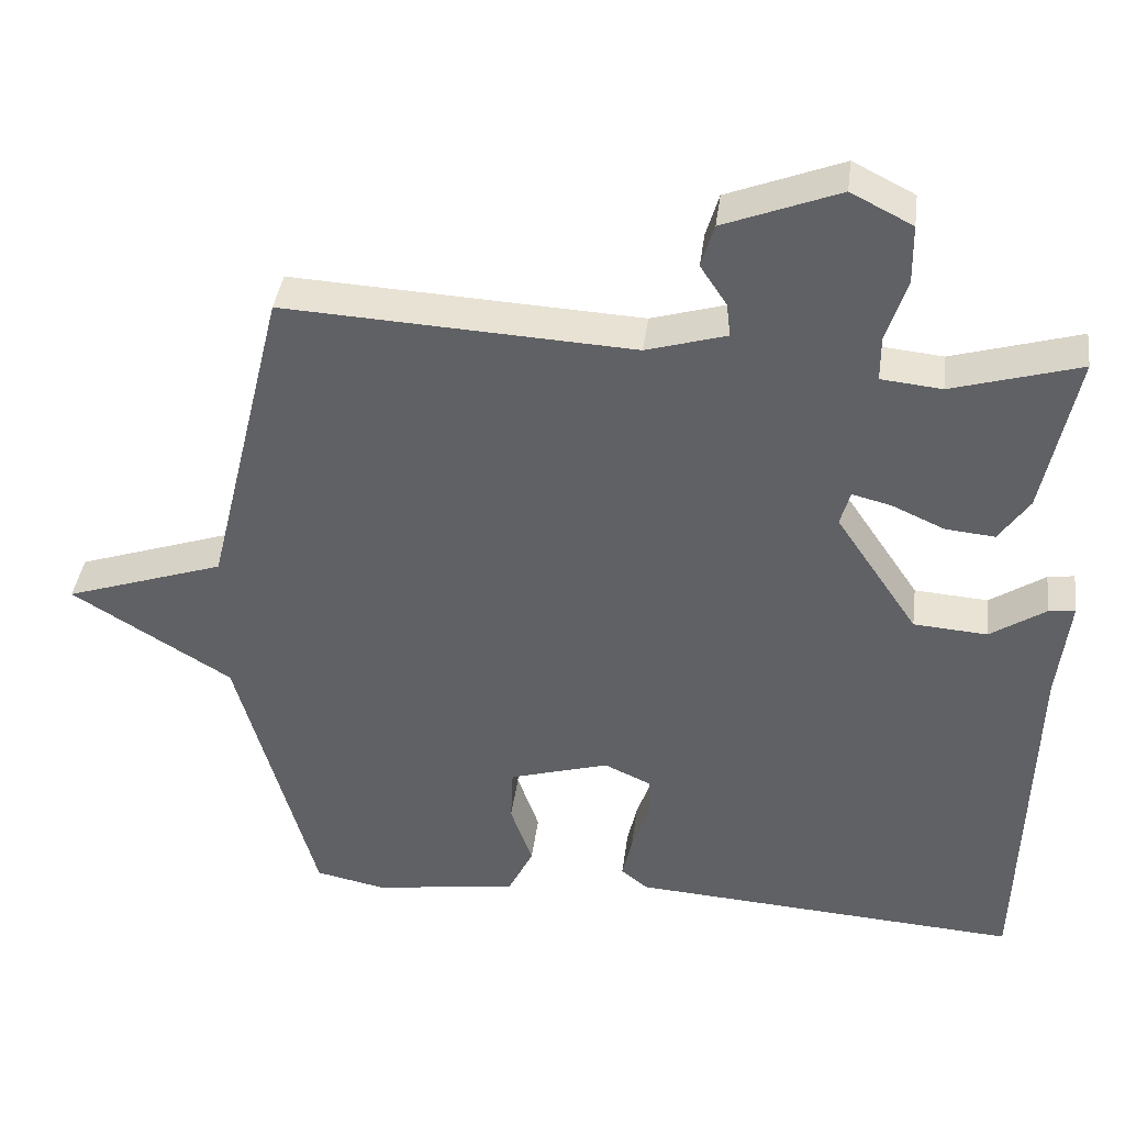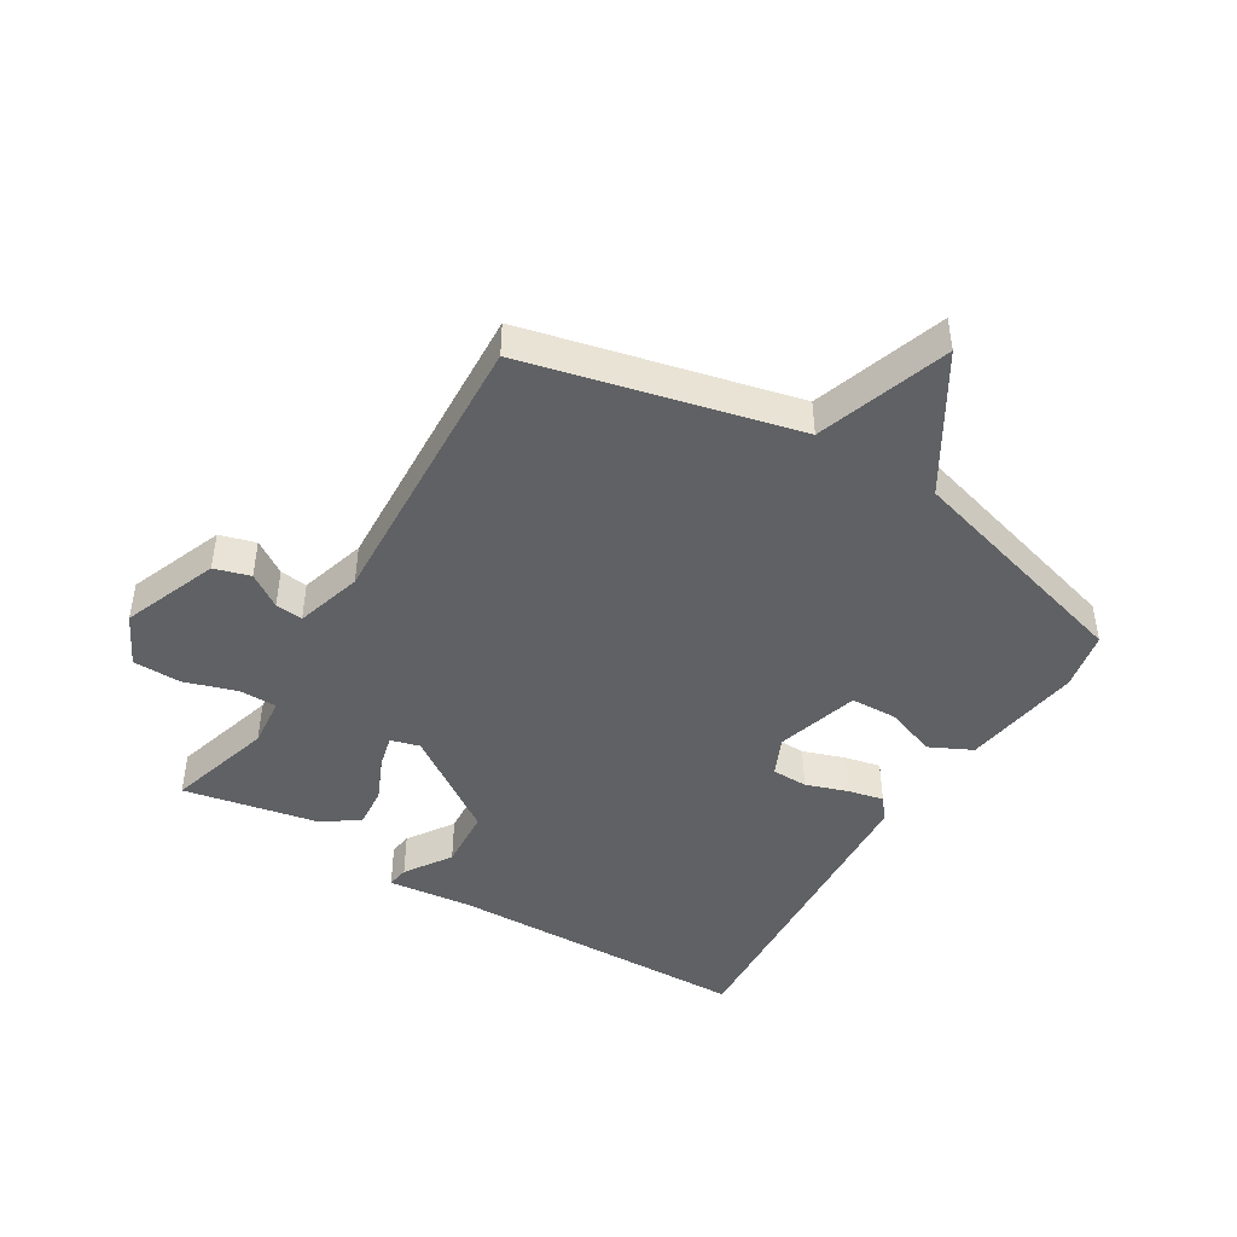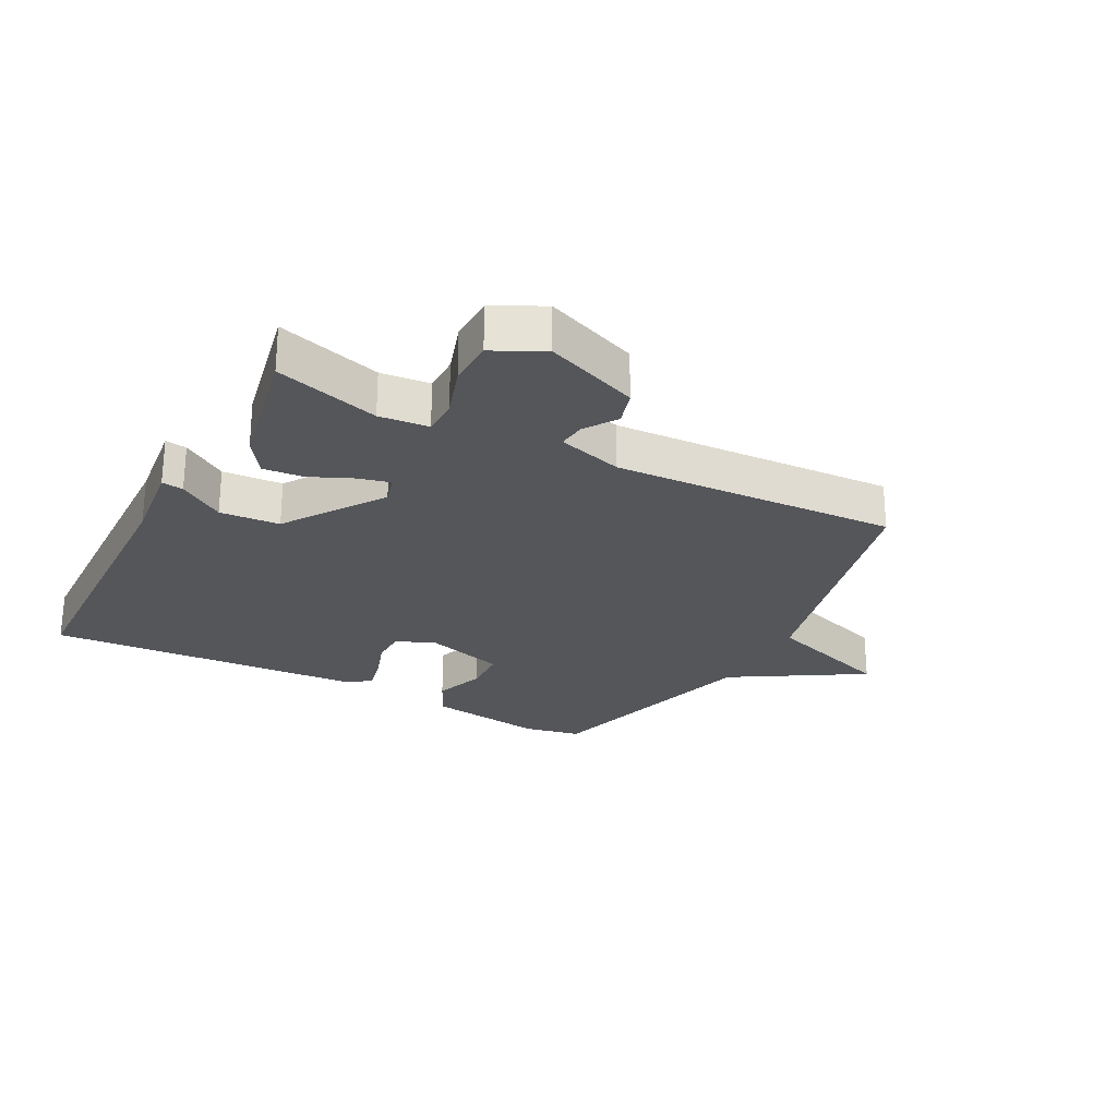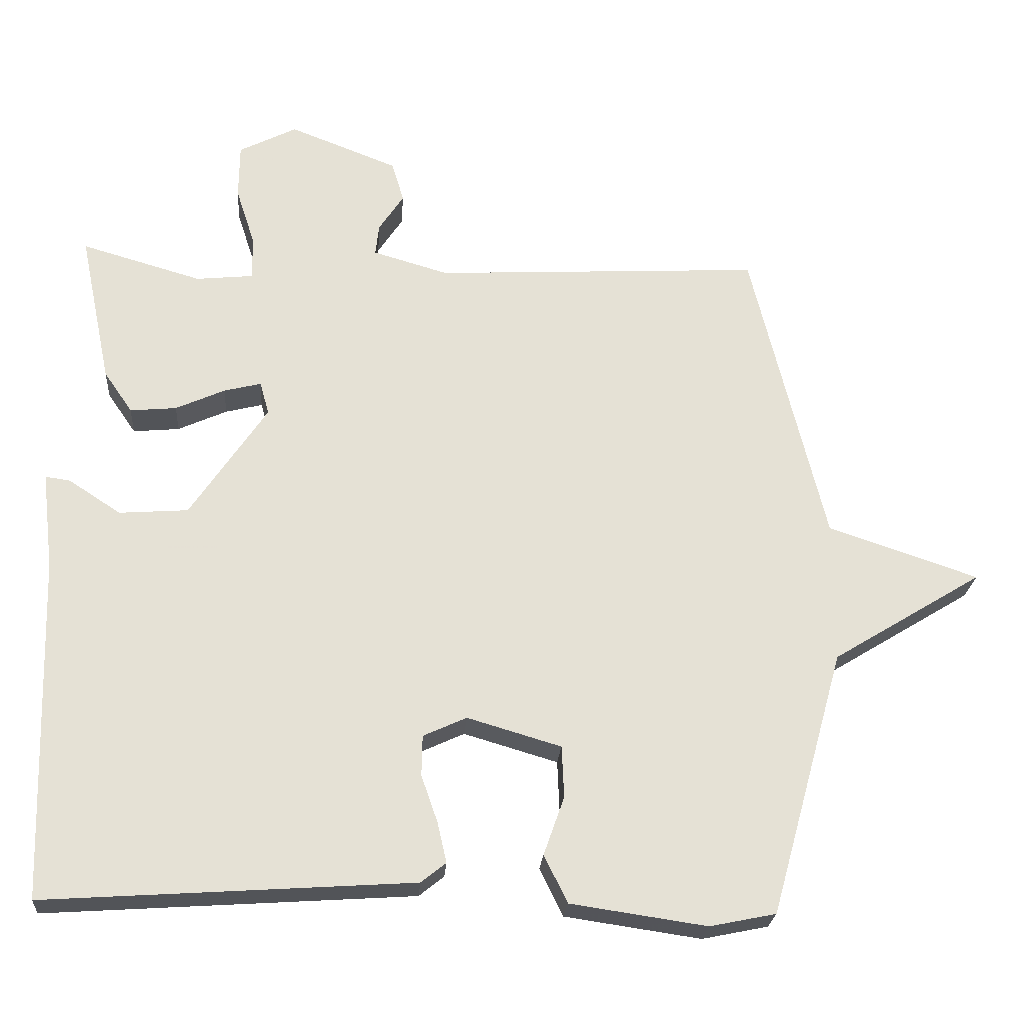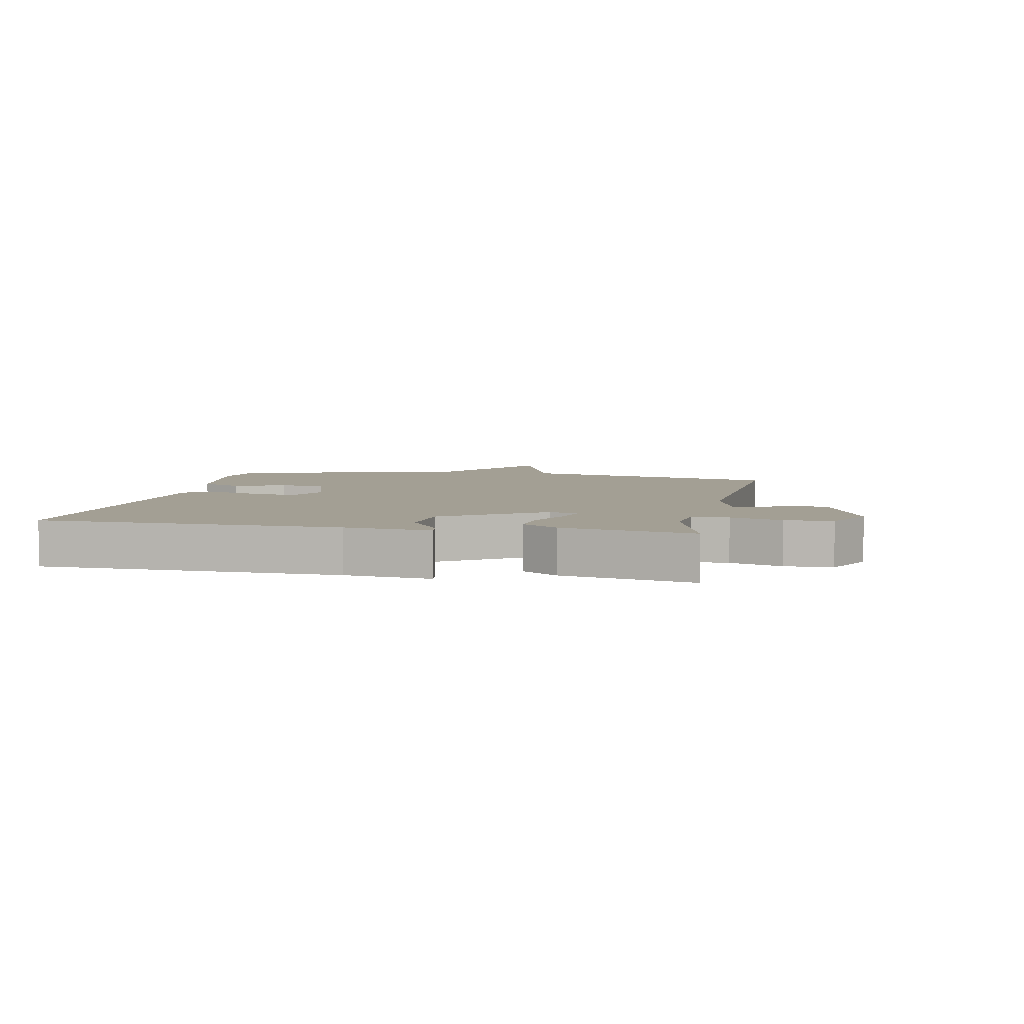
<metadata>
{"format":"obj","ext":"obj","renderer":"f3d","projection":"perspective","resolution":1024,"background":"white","views":[{"elev":39.3,"azim":-172.7,"up":"+Z"},{"elev":-45.5,"azim":58.5,"up":"+Y"},{"elev":-25.6,"azim":-28.0,"up":"+Y"},{"elev":-23.9,"azim":-4.1,"up":"+Z"},{"elev":5.3,"azim":-78.7,"up":"+Y"}]}
</metadata>
<code>
v -0.5 0.07 -0.5
v -0.514 0.07 -0.019
v -0.53 0.07 0.119
v -0.495 0.07 0.114
v -0.422 0.07 0.066
v -0.325 0.07 0.073
v -0.217 0.07 0.233
v -0.23 0.07 0.279
v -0.282 0.07 0.266
v -0.351 0.07 0.235
v -0.416 0.07 0.229
v -0.456 0.07 0.287
v -0.5 0.07 0.5
v -0.331 0.07 0.451
v -0.251 0.07 0.459
v -0.251 0.07 0.519
v -0.278 0.07 0.602
v -0.277 0.07 0.679
v -0.196 0.07 0.72
v -0.044 0.07 0.661
v -0.027 0.07 0.604
v -0.062 0.07 0.551
v -0.067 0.07 0.507
v 0.039 0.07 0.476
v 0.5 0.07 0.5
v 0.604 0.07 0.074
v 0.815 0.07 0.003
v 0.604 0.07 -0.126
v 0.5 0.07 -0.5
v 0.407 0.07 -0.519
v 0.216 0.07 -0.491
v 0.183 0.07 -0.424
v 0.212 0.07 -0.342
v 0.209 0.07 -0.269
v 0.077 0.07 -0.23
v 0.016 0.07 -0.258
v 0.015 0.07 -0.315
v 0.038 0.07 -0.381
v 0.051 0.07 -0.438
v 0.016 0.07 -0.466
v -0.5 0 -0.5
v -0.514 0 -0.019
v -0.53 0 0.119
v -0.495 0 0.114
v -0.422 0 0.066
v -0.325 0 0.073
v -0.217 0 0.233
v -0.23 0 0.279
v -0.282 0 0.266
v -0.351 0 0.235
v -0.416 0 0.229
v -0.456 0 0.287
v -0.5 0 0.5
v -0.331 0 0.451
v -0.251 0 0.459
v -0.251 0 0.519
v -0.278 0 0.602
v -0.277 0 0.679
v -0.196 0 0.72
v -0.044 0 0.661
v -0.027 0 0.604
v -0.062 0 0.551
v -0.067 0 0.507
v 0.039 0 0.476
v 0.5 0 0.5
v 0.604 0 0.074
v 0.815 0 0.003
v 0.604 0 -0.126
v 0.5 0 -0.5
v 0.407 0 -0.519
v 0.216 0 -0.491
v 0.183 0 -0.424
v 0.212 0 -0.342
v 0.209 0 -0.269
v 0.077 0 -0.23
v 0.016 0 -0.258
v 0.015 0 -0.315
v 0.038 0 -0.381
v 0.051 0 -0.438
v 0.016 0 -0.466
f 40 1 2
f 39 40 2
f 38 39 2
f 37 38 2
f 3 4 5
f 2 3 5
f 37 2 5
f 36 37 5
f 35 36 5 6
f 34 35 6 7
f 31 32 33
f 30 31 33
f 29 30 33
f 28 29 33
f 28 33 34
f 27 28 34
f 26 27 34
f 34 7 8
f 26 34 8
f 25 26 8
f 24 25 8
f 20 21 22
f 19 20 22
f 18 19 22
f 17 18 22
f 16 17 22
f 15 16 22 23
f 12 13 14
f 11 12 14
f 10 11 14
f 9 10 14
f 9 14 15
f 15 23 24
f 9 15 24
f 8 9 24
f 42 41 80
f 42 80 79
f 42 79 78
f 42 78 77
f 45 44 43
f 45 43 42
f 45 42 77
f 45 77 76
f 46 45 76 75
f 47 46 75 74
f 73 72 71
f 73 71 70
f 73 70 69
f 73 69 68
f 74 73 68
f 74 68 67
f 74 67 66
f 48 47 74
f 48 74 66
f 48 66 65
f 48 65 64
f 62 61 60
f 62 60 59
f 62 59 58
f 62 58 57
f 62 57 56
f 63 62 56 55
f 54 53 52
f 54 52 51
f 54 51 50
f 54 50 49
f 55 54 49
f 64 63 55
f 64 55 49
f 64 49 48
f 1 41 42 2
f 2 42 43 3
f 3 43 44 4
f 4 44 45 5
f 5 45 46 6
f 6 46 47 7
f 7 47 48 8
f 8 48 49 9
f 9 49 50 10
f 10 50 51 11
f 11 51 52 12
f 12 52 53 13
f 13 53 54 14
f 14 54 55 15
f 15 55 56 16
f 16 56 57 17
f 17 57 58 18
f 18 58 59 19
f 19 59 60 20
f 20 60 61 21
f 21 61 62 22
f 22 62 63 23
f 23 63 64 24
f 24 64 65 25
f 25 65 66 26
f 26 66 67 27
f 27 67 68 28
f 28 68 69 29
f 29 69 70 30
f 30 70 71 31
f 31 71 72 32
f 32 72 73 33
f 33 73 74 34
f 34 74 75 35
f 35 75 76 36
f 36 76 77 37
f 37 77 78 38
f 38 78 79 39
f 39 79 80 40
f 40 80 41 1

</code>
